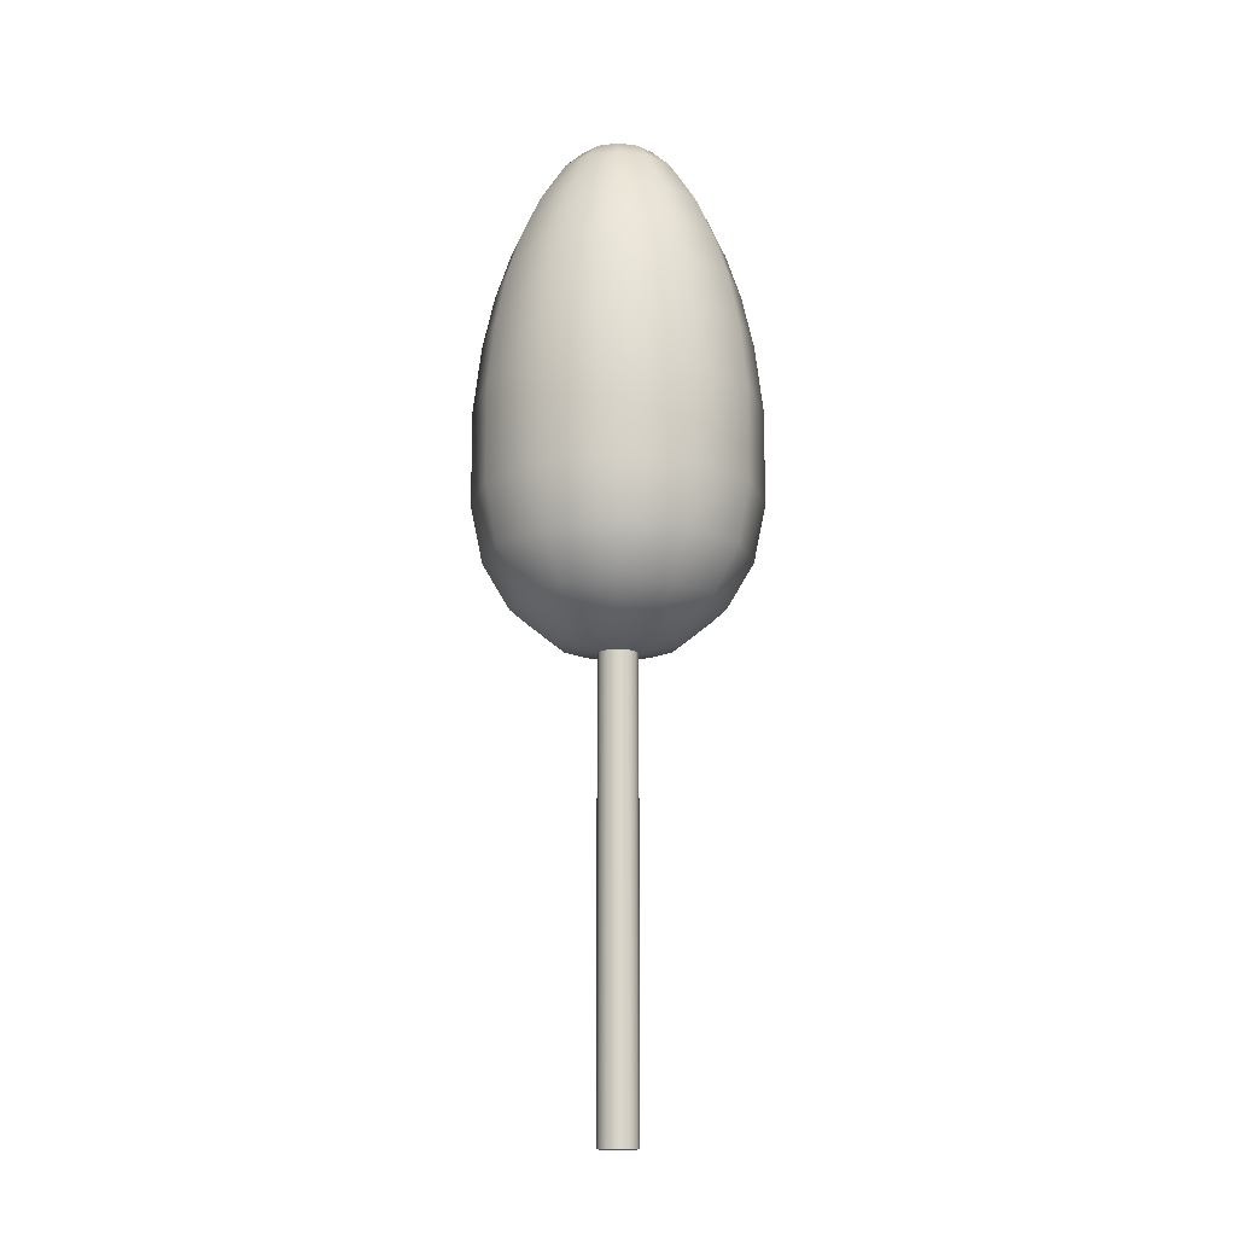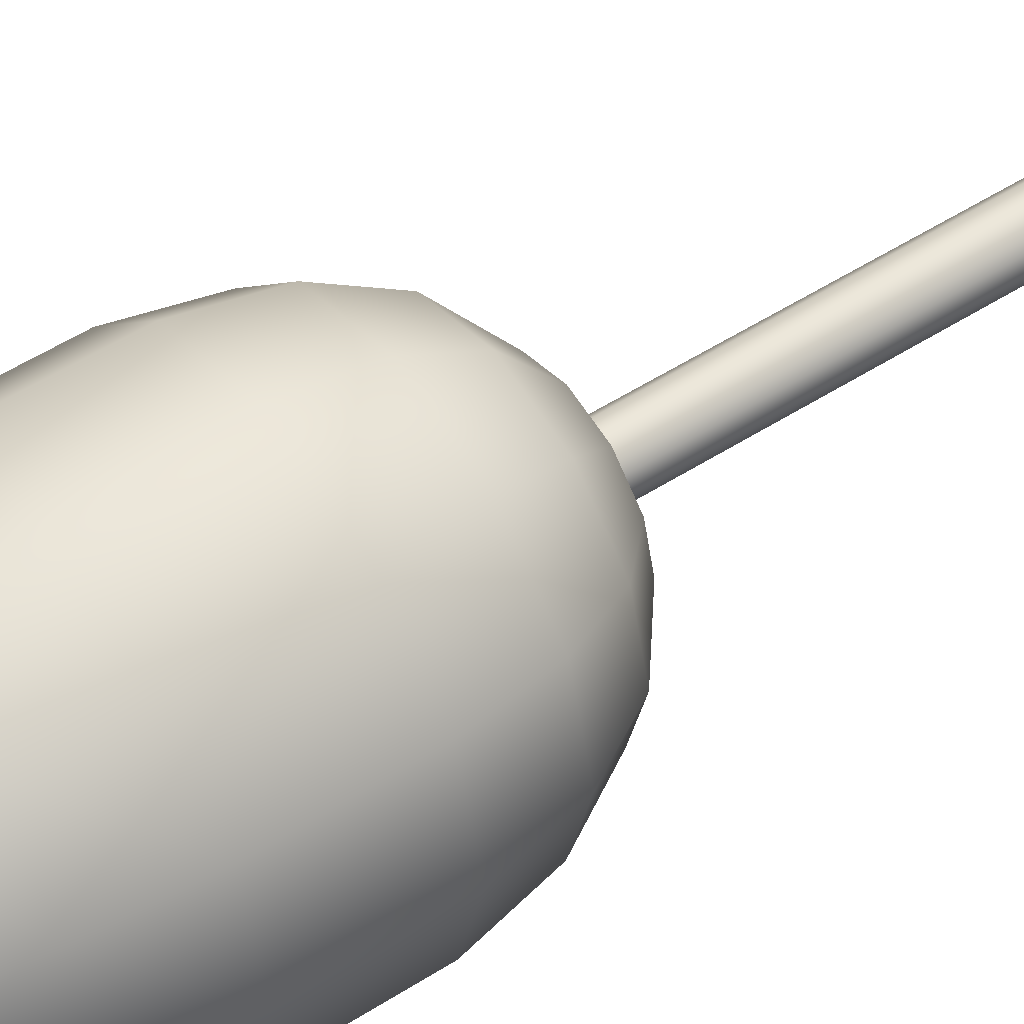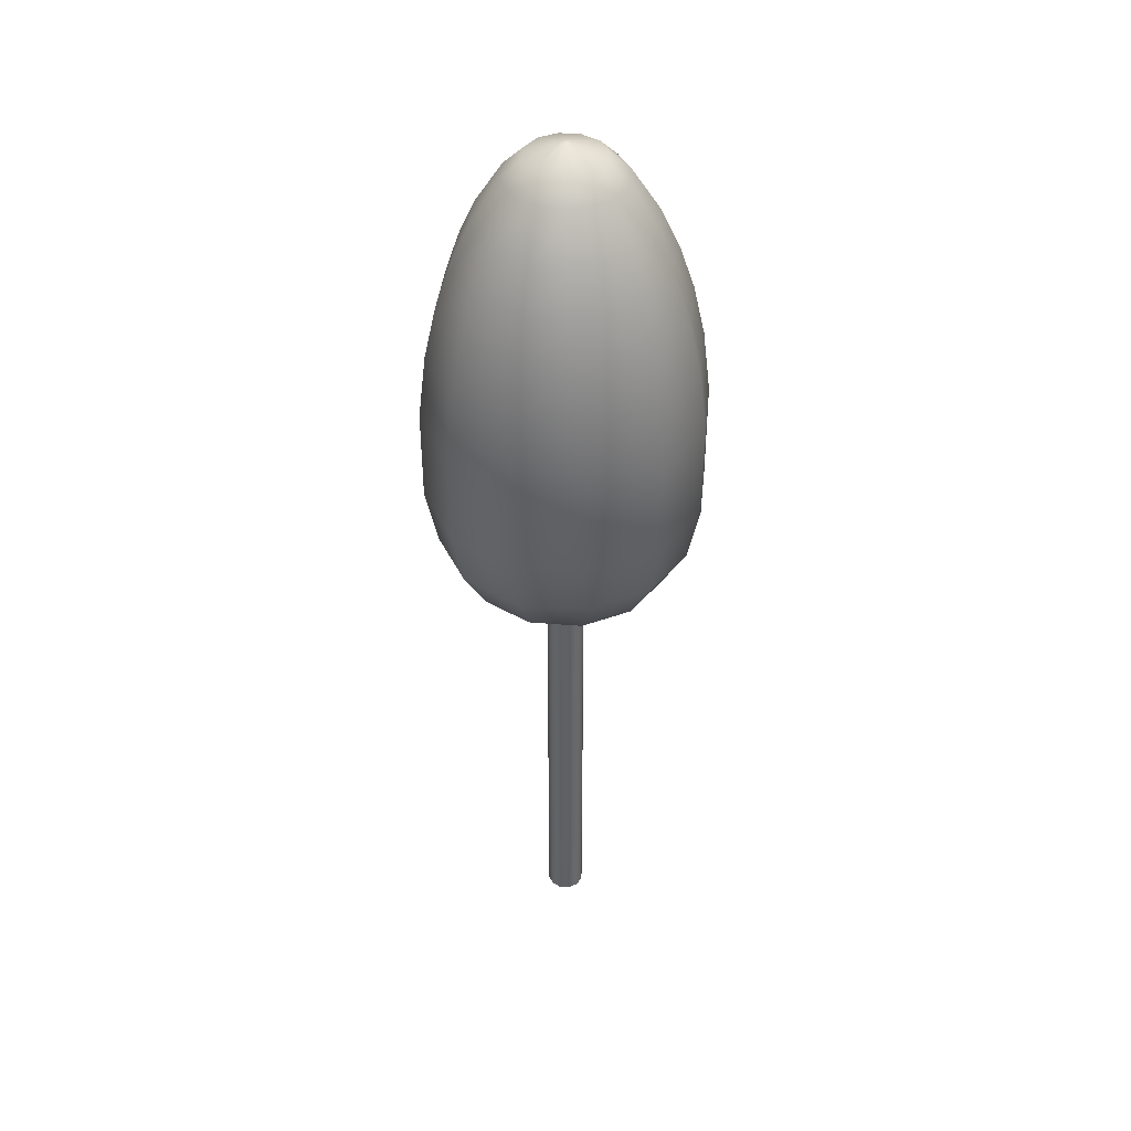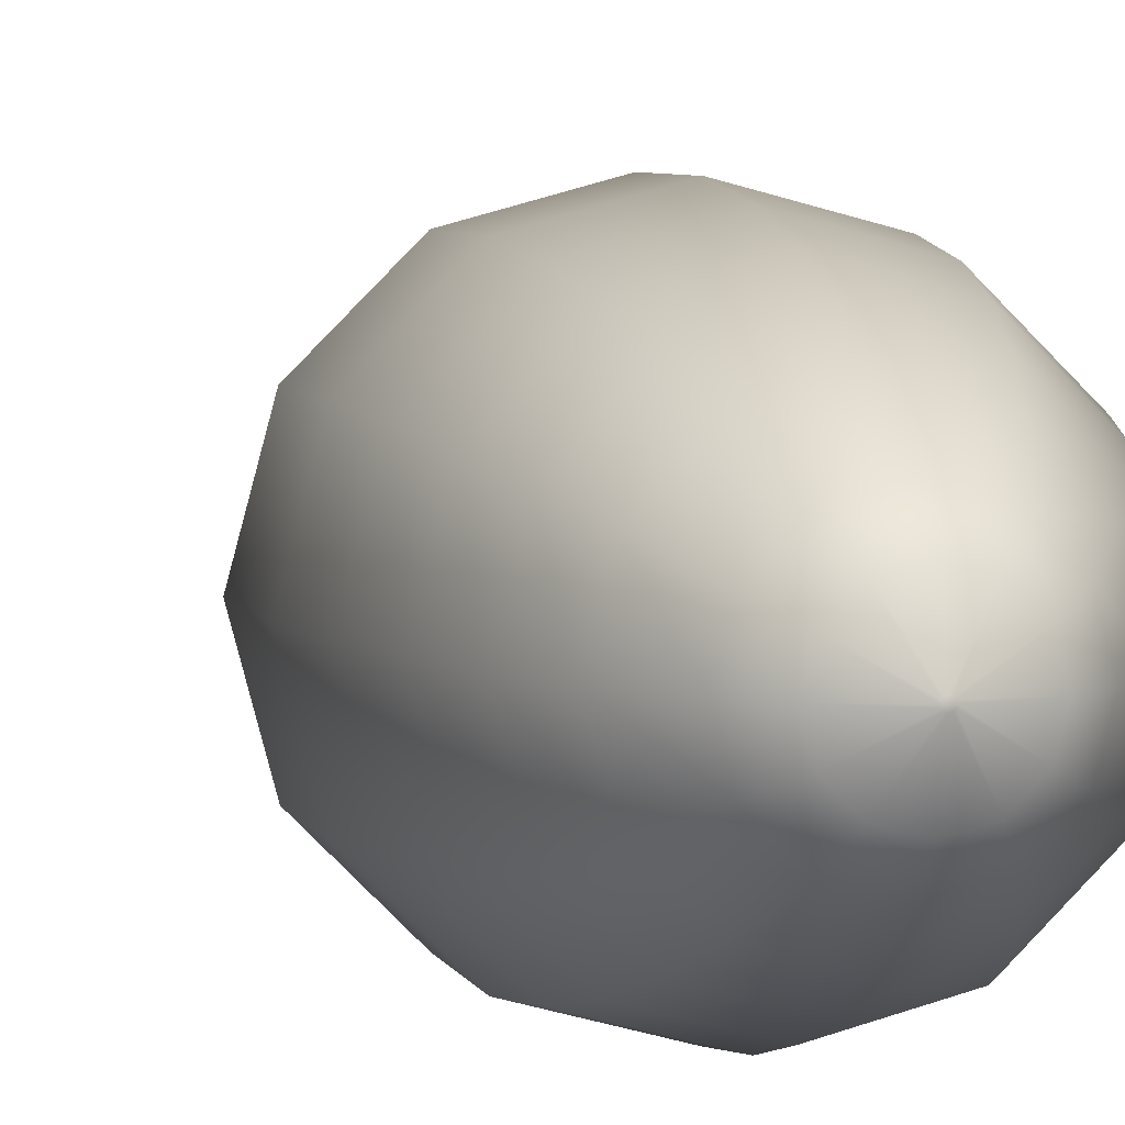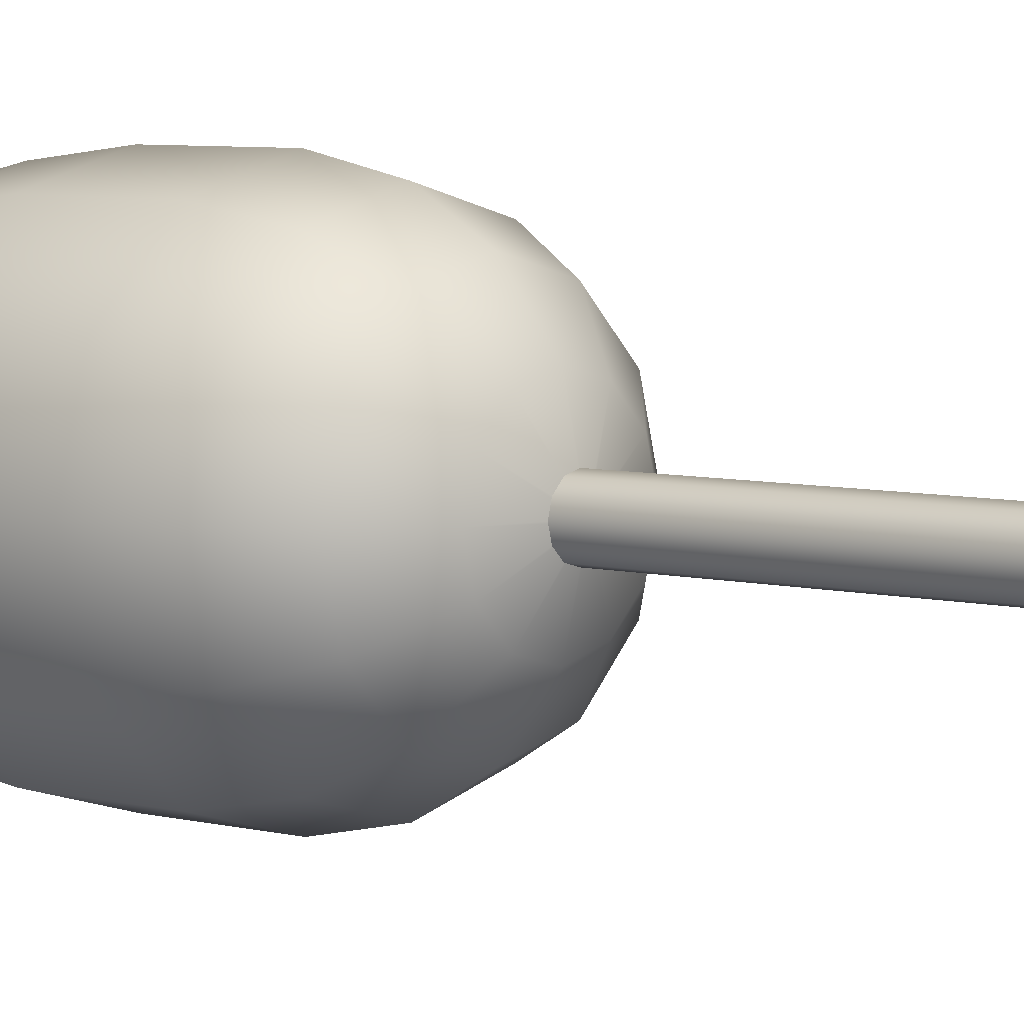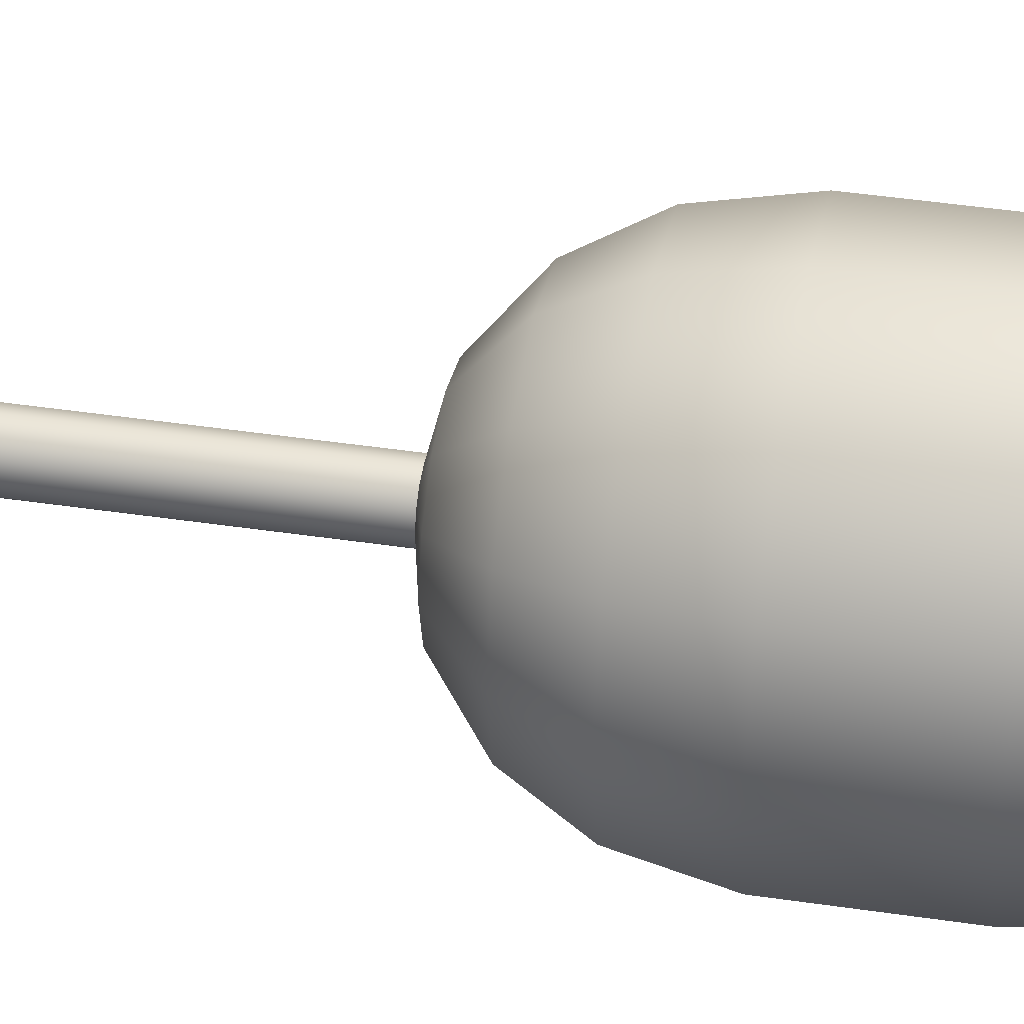
<metadata>
{"format":"obj","ext":"obj","renderer":"f3d","projection":"perspective","resolution":1024,"background":"white","views":[{"elev":-15.5,"azim":-179.4,"up":"+Y"},{"elev":50.7,"azim":-125.3,"up":"+Z"},{"elev":40.8,"azim":110.9,"up":"+Y"},{"elev":4.7,"azim":167.4,"up":"+Z"},{"elev":5.5,"azim":-49.1,"up":"+Z"},{"elev":42.2,"azim":100.2,"up":"+Z"}]}
</metadata>
<code>
v 0.093 29.9 0.161
v 0.161 29.9 0.093
v 0.185 29.9 0
v 0.161 29.9 -0.093
v 0.093 29.9 -0.161
v 0 29.9 -0.185
v -0.093 29.9 -0.161
v -0.161 29.9 -0.093
v -0.185 29.9 0
v -0.161 29.9 0.093
v -0.093 29.9 0.161
v 0 29.9 0.185
v 1.98 30.76 3.43
v 3.43 30.76 1.98
v 3.96 30.76 0
v 3.43 30.76 -1.98
v 1.98 30.76 -3.43
v 0 30.76 -3.96
v -1.98 30.76 -3.43
v -3.43 30.76 -1.98
v -3.96 30.76 0
v -3.43 30.76 1.98
v -1.98 30.76 3.43
v 0 30.76 3.96
v 3.429 33.07 5.939
v 5.939 33.07 3.429
v 6.858 33.07 0
v 5.939 33.07 -3.429
v 3.429 33.07 -5.939
v 0 33.07 -6.858
v -3.429 33.07 -5.939
v -5.939 33.07 -3.429
v -6.858 33.07 0
v -5.939 33.07 3.429
v -3.429 33.07 5.939
v 0 33.07 6.858
v 4.311 36.08 7.466
v 7.466 36.08 4.311
v 8.622 36.08 0
v 7.466 36.08 -4.311
v 4.311 36.08 -7.466
v 0 36.08 -8.622
v -4.311 36.08 -7.466
v -7.466 36.08 -4.311
v -8.622 36.08 0
v -7.466 36.08 4.311
v -4.311 36.08 7.466
v 0 36.08 8.622
v 4.71 39.99 8.158
v 8.158 39.99 4.71
v 9.42 39.99 0
v 8.158 39.99 -4.71
v 4.71 39.99 -8.158
v 0 39.99 -9.42
v -4.71 39.99 -8.158
v -8.158 39.99 -4.71
v -9.42 39.99 0
v -8.158 39.99 4.71
v -4.71 39.99 8.158
v 0 39.99 9.42
v 4.709 46.37 8.156
v 8.156 46.37 4.709
v 9.418 46.37 0
v 8.156 46.37 -4.709
v 4.709 46.37 -8.156
v 0 46.37 -9.418
v -4.709 46.37 -8.156
v -8.156 46.37 -4.709
v -9.418 46.37 0
v -8.156 46.37 4.709
v -4.709 46.37 8.156
v 0 46.37 9.418
v 4.441 50.78 7.692
v 7.692 50.78 4.441
v 8.882 50.78 0
v 7.692 50.78 -4.441
v 4.441 50.78 -7.692
v 0 50.78 -8.882
v -4.441 50.78 -7.692
v -7.692 50.78 -4.441
v -8.882 50.78 0
v -7.692 50.78 4.441
v -4.441 50.78 7.692
v 0 50.78 8.882
v 4.045 54.28 7.006
v 7.006 54.28 4.045
v 8.089 54.28 0
v 7.006 54.28 -4.045
v 4.045 54.28 -7.006
v 0 54.28 -8.089
v -4.045 54.28 -7.006
v -7.006 54.28 -4.045
v -8.089 54.28 0
v -7.006 54.28 4.045
v -4.045 54.28 7.006
v 0 54.28 8.089
v 3.539 57.27 6.129
v 6.129 57.27 3.539
v 7.078 57.27 0
v 6.129 57.27 -3.539
v 3.539 57.27 -6.129
v 0 57.27 -7.078
v -3.539 57.27 -6.129
v -6.129 57.27 -3.539
v -7.078 57.27 0
v -6.129 57.27 3.539
v -3.539 57.27 6.129
v 0 57.27 7.078
v 2.919 59.97 5.055
v 5.055 59.97 2.919
v 5.837 59.97 0
v 5.055 59.97 -2.919
v 2.919 59.97 -5.055
v 0 59.97 -5.837
v -2.919 59.97 -5.055
v -5.055 59.97 -2.919
v -5.837 59.97 0
v -5.055 59.97 2.919
v -2.919 59.97 5.055
v 0 59.97 5.837
v 1.994 62.84 3.454
v 3.454 62.84 1.994
v 3.988 62.84 0
v 3.454 62.84 -1.994
v 1.994 62.84 -3.454
v 0 62.84 -3.988
v -1.994 62.84 -3.454
v -3.454 62.84 -1.994
v -3.988 62.84 0
v -3.454 62.84 1.994
v -1.994 62.84 3.454
v 0 62.84 3.988
v 1.316 64.16 2.279
v 2.279 64.16 1.316
v 2.632 64.16 0
v 2.279 64.16 -1.316
v 1.316 64.16 -2.279
v 0 64.16 -2.632
v -1.316 64.16 -2.279
v -2.279 64.16 -1.316
v -2.632 64.16 0
v -2.279 64.16 1.316
v -1.316 64.16 2.279
v 0 64.16 2.632
v 0.085 65 0.147
v 0.147 65 0.085
v 0.169 65 0
v 0.147 65 -0.085
v 0.085 65 -0.147
v 0 65 -0.169
v -0.085 65 -0.147
v -0.147 65 -0.085
v -0.169 65 0
v -0.147 65 0.085
v -0.085 65 0.147
v 0 65 0.169
g AnalyticalCrown
f 1 2 14 13
f 2 3 15 14
f 3 4 16 15
f 4 5 17 16
f 5 6 18 17
f 6 7 19 18
f 7 8 20 19
f 8 9 21 20
f 9 10 22 21
f 10 11 23 22
f 11 12 24 23
f 12 1 13 24
f 13 14 26 25
f 14 15 27 26
f 15 16 28 27
f 16 17 29 28
f 17 18 30 29
f 18 19 31 30
f 19 20 32 31
f 20 21 33 32
f 21 22 34 33
f 22 23 35 34
f 23 24 36 35
f 24 13 25 36
f 25 26 38 37
f 26 27 39 38
f 27 28 40 39
f 28 29 41 40
f 29 30 42 41
f 30 31 43 42
f 31 32 44 43
f 32 33 45 44
f 33 34 46 45
f 34 35 47 46
f 35 36 48 47
f 36 25 37 48
f 37 38 50 49
f 38 39 51 50
f 39 40 52 51
f 40 41 53 52
f 41 42 54 53
f 42 43 55 54
f 43 44 56 55
f 44 45 57 56
f 45 46 58 57
f 46 47 59 58
f 47 48 60 59
f 48 37 49 60
f 49 50 62 61
f 50 51 63 62
f 51 52 64 63
f 52 53 65 64
f 53 54 66 65
f 54 55 67 66
f 55 56 68 67
f 56 57 69 68
f 57 58 70 69
f 58 59 71 70
f 59 60 72 71
f 60 49 61 72
f 61 62 74 73
f 62 63 75 74
f 63 64 76 75
f 64 65 77 76
f 65 66 78 77
f 66 67 79 78
f 67 68 80 79
f 68 69 81 80
f 69 70 82 81
f 70 71 83 82
f 71 72 84 83
f 72 61 73 84
f 73 74 86 85
f 74 75 87 86
f 75 76 88 87
f 76 77 89 88
f 77 78 90 89
f 78 79 91 90
f 79 80 92 91
f 80 81 93 92
f 81 82 94 93
f 82 83 95 94
f 83 84 96 95
f 84 73 85 96
f 85 86 98 97
f 86 87 99 98
f 87 88 100 99
f 88 89 101 100
f 89 90 102 101
f 90 91 103 102
f 91 92 104 103
f 92 93 105 104
f 93 94 106 105
f 94 95 107 106
f 95 96 108 107
f 96 85 97 108
f 97 98 110 109
f 98 99 111 110
f 99 100 112 111
f 100 101 113 112
f 101 102 114 113
f 102 103 115 114
f 103 104 116 115
f 104 105 117 116
f 105 106 118 117
f 106 107 119 118
f 107 108 120 119
f 108 97 109 120
f 109 110 122 121
f 110 111 123 122
f 111 112 124 123
f 112 113 125 124
f 113 114 126 125
f 114 115 127 126
f 115 116 128 127
f 116 117 129 128
f 117 118 130 129
f 118 119 131 130
f 119 120 132 131
f 120 109 121 132
f 121 122 134 133
f 122 123 135 134
f 123 124 136 135
f 124 125 137 136
f 125 126 138 137
f 126 127 139 138
f 127 128 140 139
f 128 129 141 140
f 129 130 142 141
f 130 131 143 142
f 131 132 144 143
f 132 121 133 144
f 133 134 146 145
f 134 135 147 146
f 135 136 148 147
f 136 137 149 148
f 137 138 150 149
f 138 139 151 150
f 139 140 152 151
f 140 141 153 152
f 141 142 154 153
f 142 143 155 154
f 143 144 156 155
f 144 133 145 156
f 1 12 11 10 9 8 7 6 5 4 3 2
f 145 146 147 148 149 150 151 152 153 154 155 156
v 0.65 0 1.126
v 1.126 0 0.65
v 1.3 0 0
v 1.126 0 -0.65
v 0.65 0 -1.126
v 0 0 -1.3
v -0.65 0 -1.126
v -1.126 0 -0.65
v -1.3 0 0
v -1.126 0 0.65
v -0.65 0 1.126
v 0 0 1.3
v 0.65 38.67 1.126
v 1.126 38.67 0.65
v 1.3 38.67 0
v 1.126 38.67 -0.65
v 0.65 38.67 -1.126
v 0 38.67 -1.3
v -0.65 38.67 -1.126
v -1.126 38.67 -0.65
v -1.3 38.67 0
v -1.126 38.67 0.65
v -0.65 38.67 1.126
v 0 38.67 1.3
g AnalyticalTrunk
f 157 158 170 169
f 158 159 171 170
f 159 160 172 171
f 160 161 173 172
f 161 162 174 173
f 162 163 175 174
f 163 164 176 175
f 164 165 177 176
f 165 166 178 177
f 166 167 179 178
f 167 168 180 179
f 168 157 169 180
f 167 166 165 164 163 162 161 160 159 158 157 168
f 180 169 170 171 172 173 174 175 176 177 178 179

</code>
